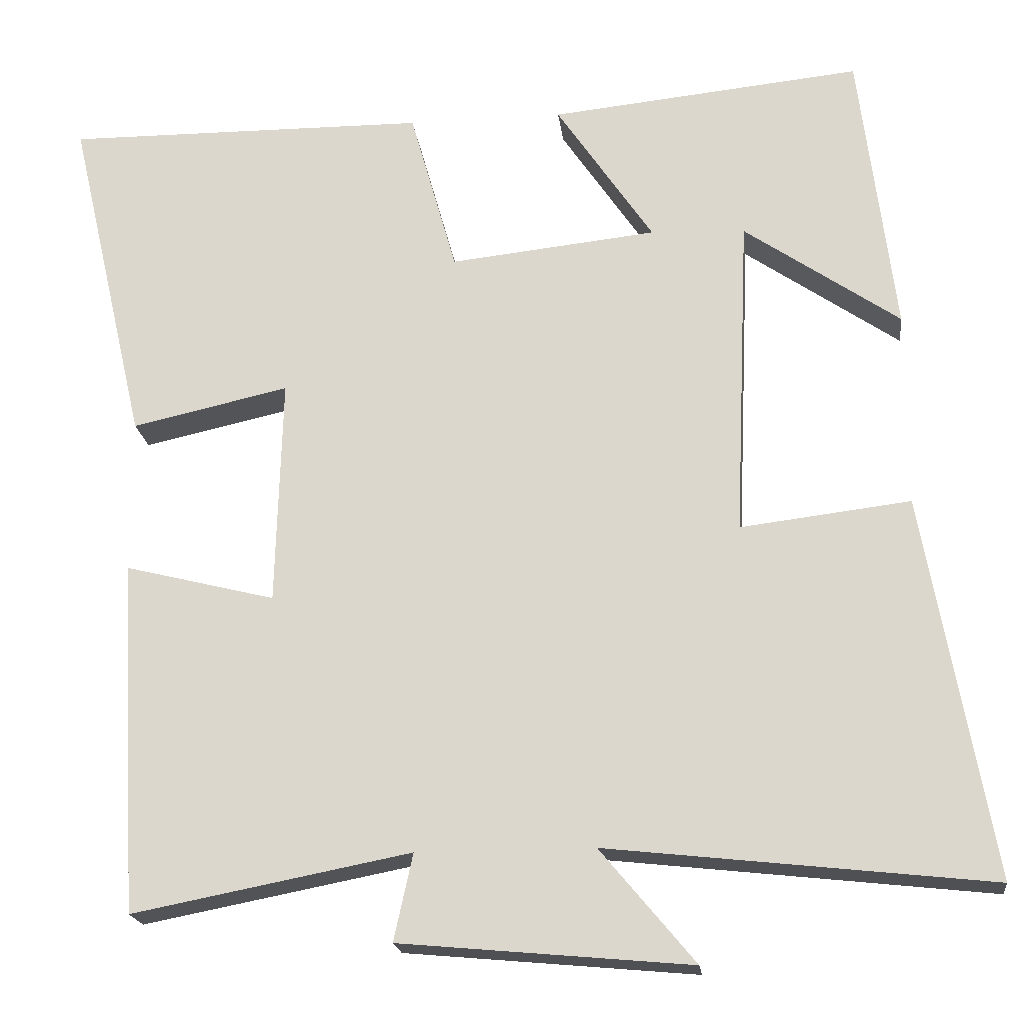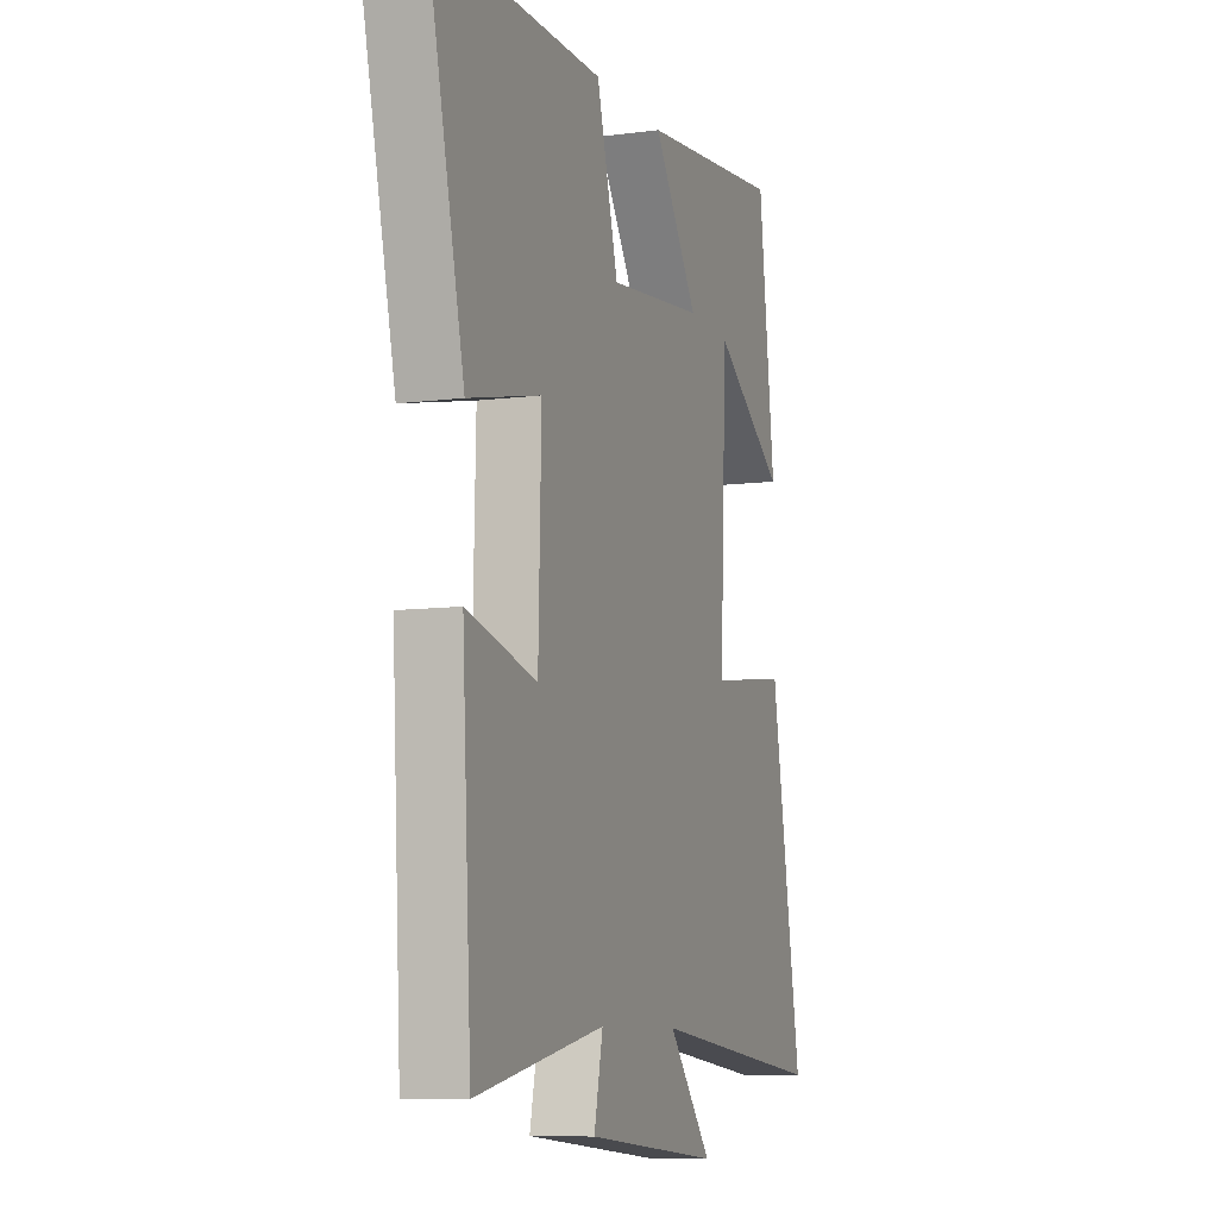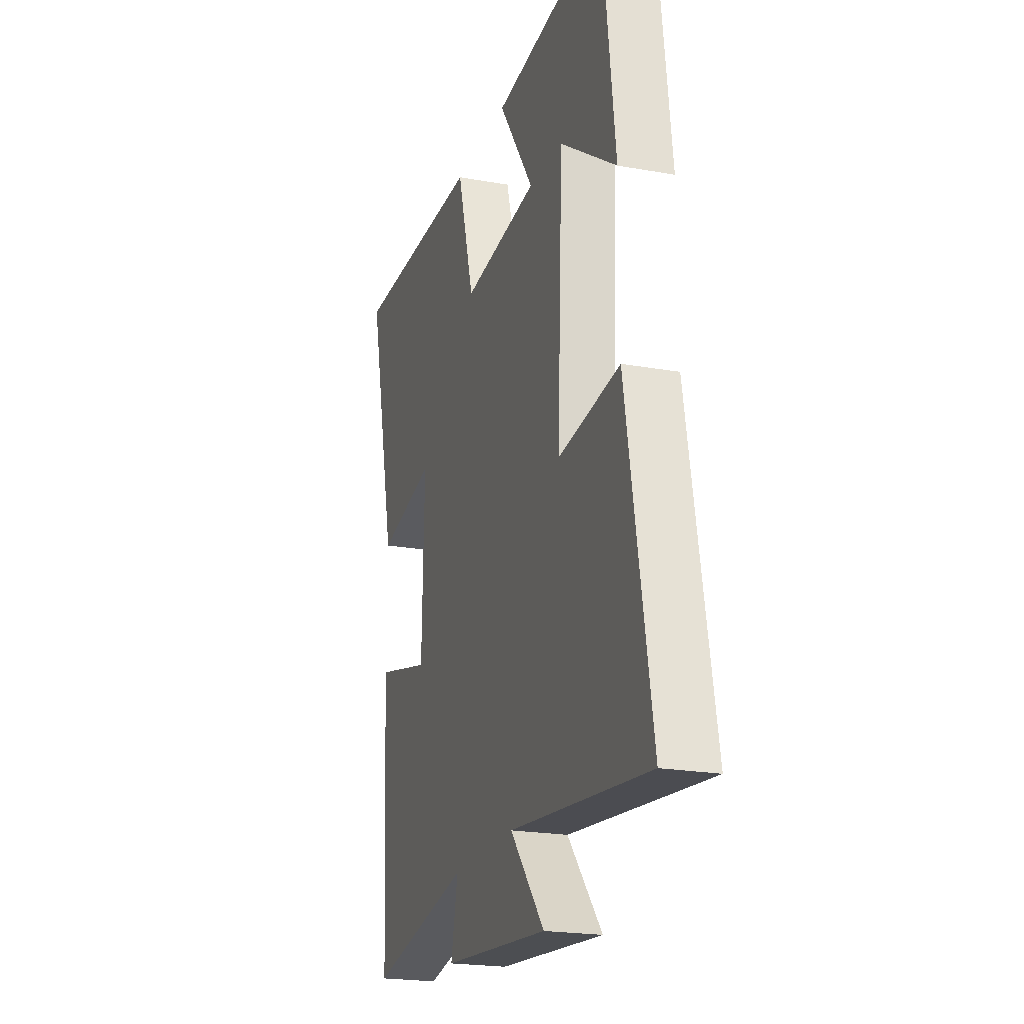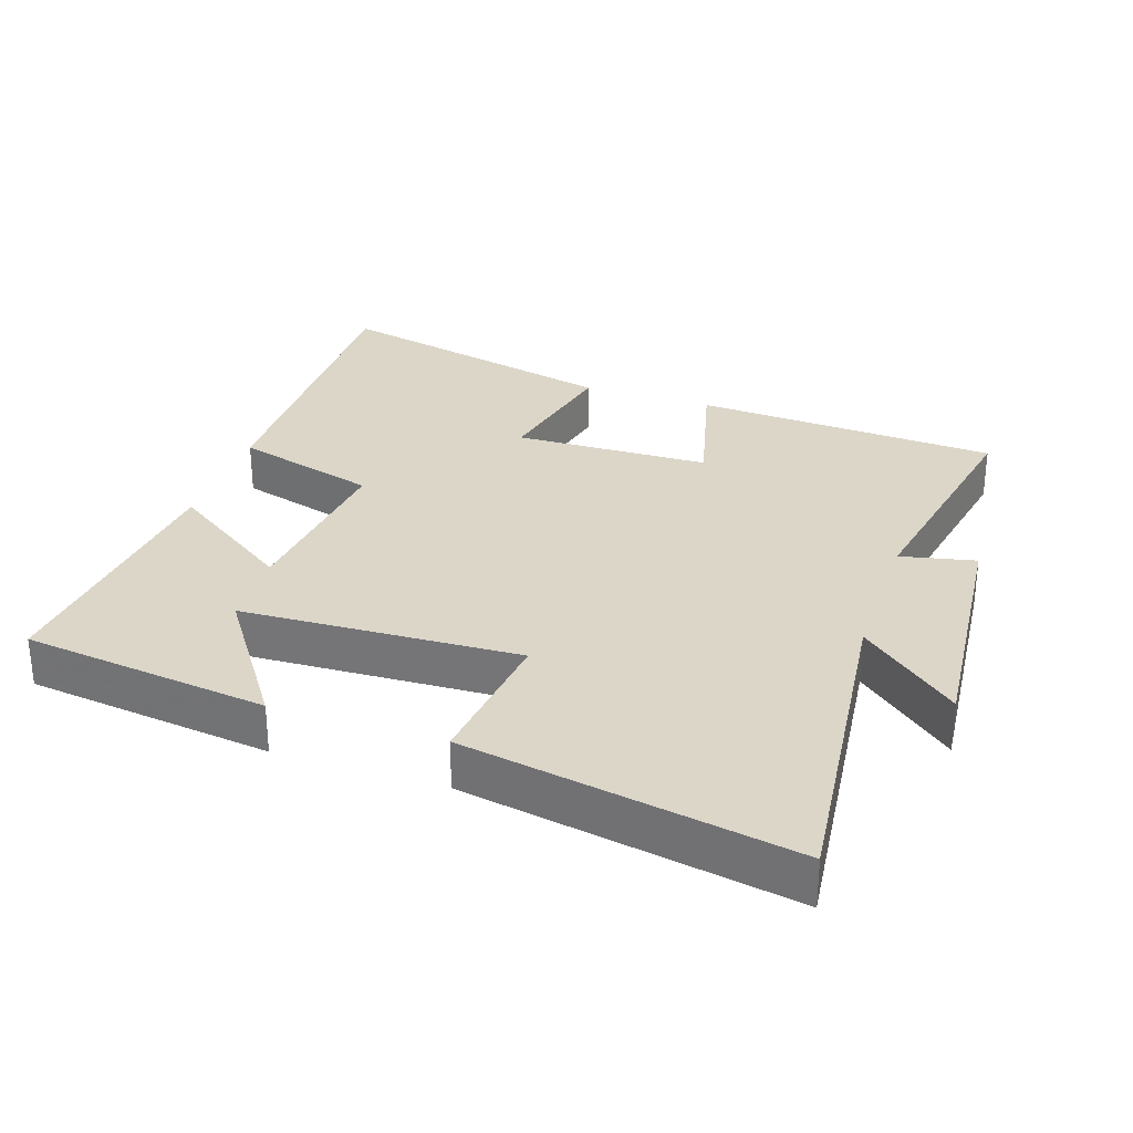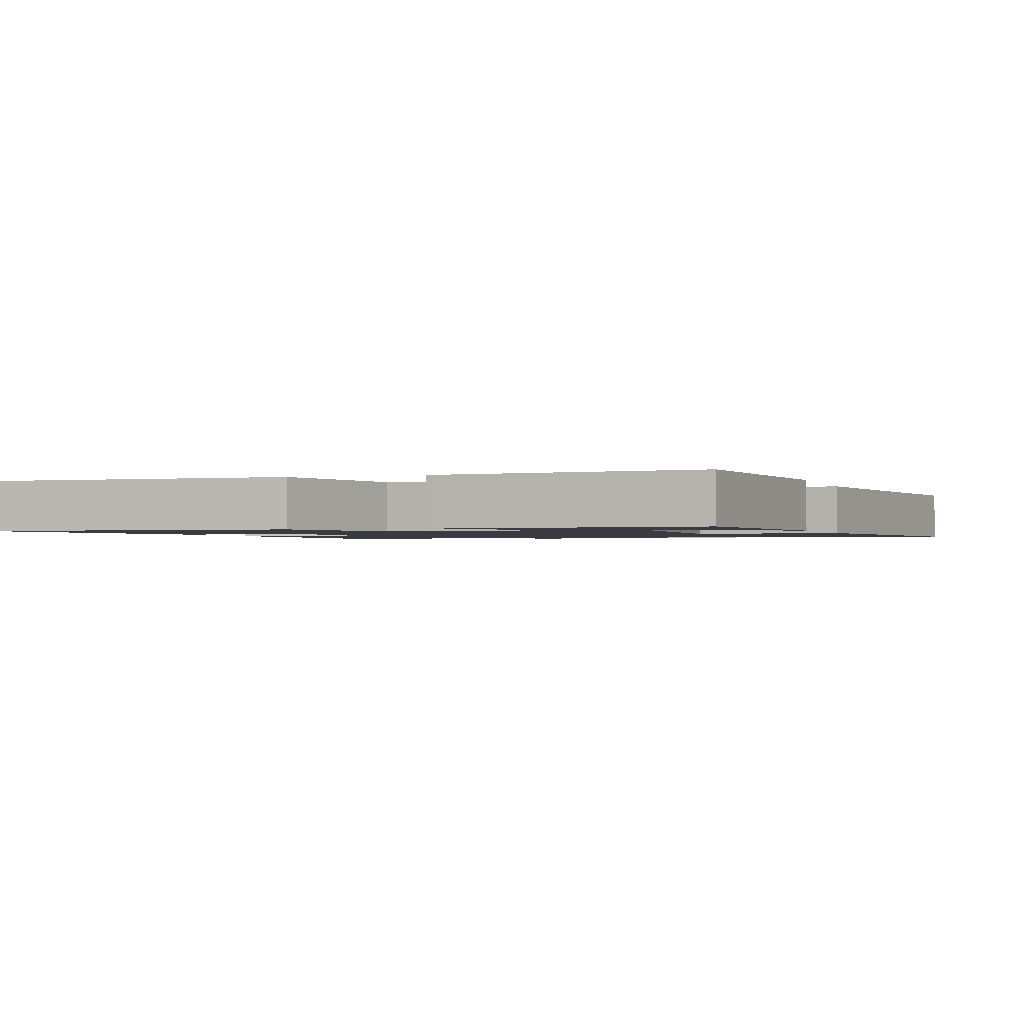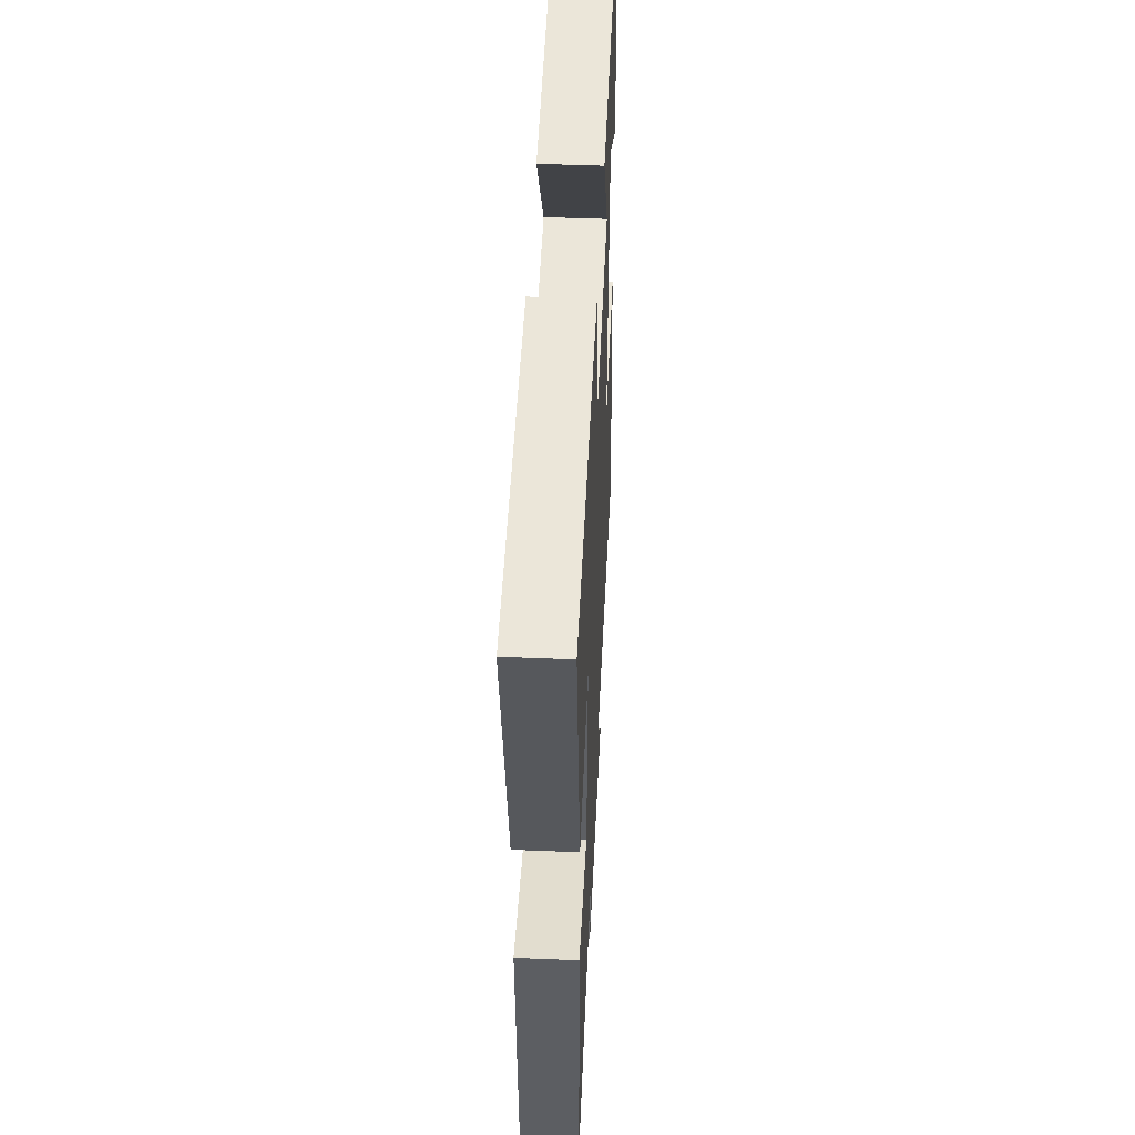
<metadata>
{"format":"obj","ext":"obj","renderer":"f3d","projection":"perspective","resolution":1024,"background":"white","views":[{"elev":-19.7,"azim":6.7,"up":"+Z"},{"elev":-8.4,"azim":-70.2,"up":"+Z"},{"elev":-21.5,"azim":72.4,"up":"+Z"},{"elev":30.2,"azim":108.5,"up":"+Y"},{"elev":-1.4,"azim":18.5,"up":"+Y"},{"elev":48.8,"azim":-87.4,"up":"+Z"}]}
</metadata>
<code>
v 0.455 0.07 0.54
v 0.5 0.07 0.177
v 0.303 0.07 0.313
v 0.285 0.07 -0.097
v 0.5 0.07 -0.071
v 0.586 0.07 -0.554
v 0.101 0.07 -0.5
v 0.221 0.07 -0.644
v -0.147 0.07 -0.61
v -0.123 0.07 -0.5
v -0.475 0.07 -0.568
v -0.5 0.07 -0.12
v -0.309 0.07 -0.168
v -0.301 0.07 0.12
v -0.5 0.07 0.076
v -0.599 0.07 0.504
v -0.138 0.07 0.5
v -0.079 0.07 0.29
v 0.183 0.07 0.318
v 0.06 0.07 0.5
v 0.455 0 0.54
v 0.5 0 0.177
v 0.303 0 0.313
v 0.285 0 -0.097
v 0.5 0 -0.071
v 0.586 0 -0.554
v 0.101 0 -0.5
v 0.221 0 -0.644
v -0.147 0 -0.61
v -0.123 0 -0.5
v -0.475 0 -0.568
v -0.5 0 -0.12
v -0.309 0 -0.168
v -0.301 0 0.12
v -0.5 0 0.076
v -0.599 0 0.504
v -0.138 0 0.5
v -0.079 0 0.29
v 0.183 0 0.318
v 0.06 0 0.5
f 19 20 1
f 16 17 18
f 15 16 18
f 14 15 18
f 13 14 18 19
f 10 11 12 13
f 10 13 19
f 7 8 9 10
f 7 10 19
f 4 5 6 7
f 3 4 7 19
f 1 2 3
f 1 3 19
f 21 40 39
f 38 37 36
f 38 36 35
f 38 35 34
f 39 38 34 33
f 33 32 31 30
f 39 33 30
f 30 29 28 27
f 39 30 27
f 27 26 25 24
f 39 27 24 23
f 23 22 21
f 39 23 21
f 1 21 22 2
f 2 22 23 3
f 3 23 24 4
f 4 24 25 5
f 5 25 26 6
f 6 26 27 7
f 7 27 28 8
f 8 28 29 9
f 9 29 30 10
f 10 30 31 11
f 11 31 32 12
f 12 32 33 13
f 13 33 34 14
f 14 34 35 15
f 15 35 36 16
f 16 36 37 17
f 17 37 38 18
f 18 38 39 19
f 19 39 40 20
f 20 40 21 1

</code>
